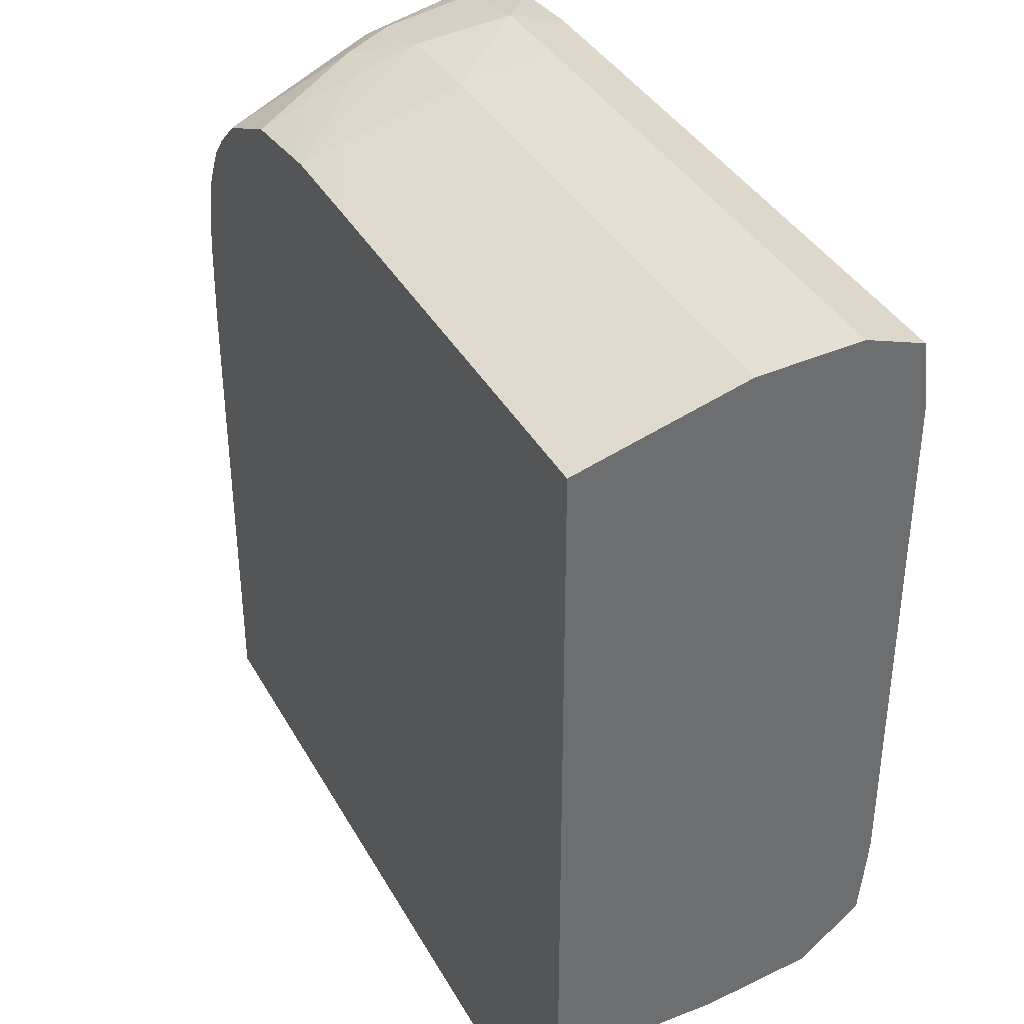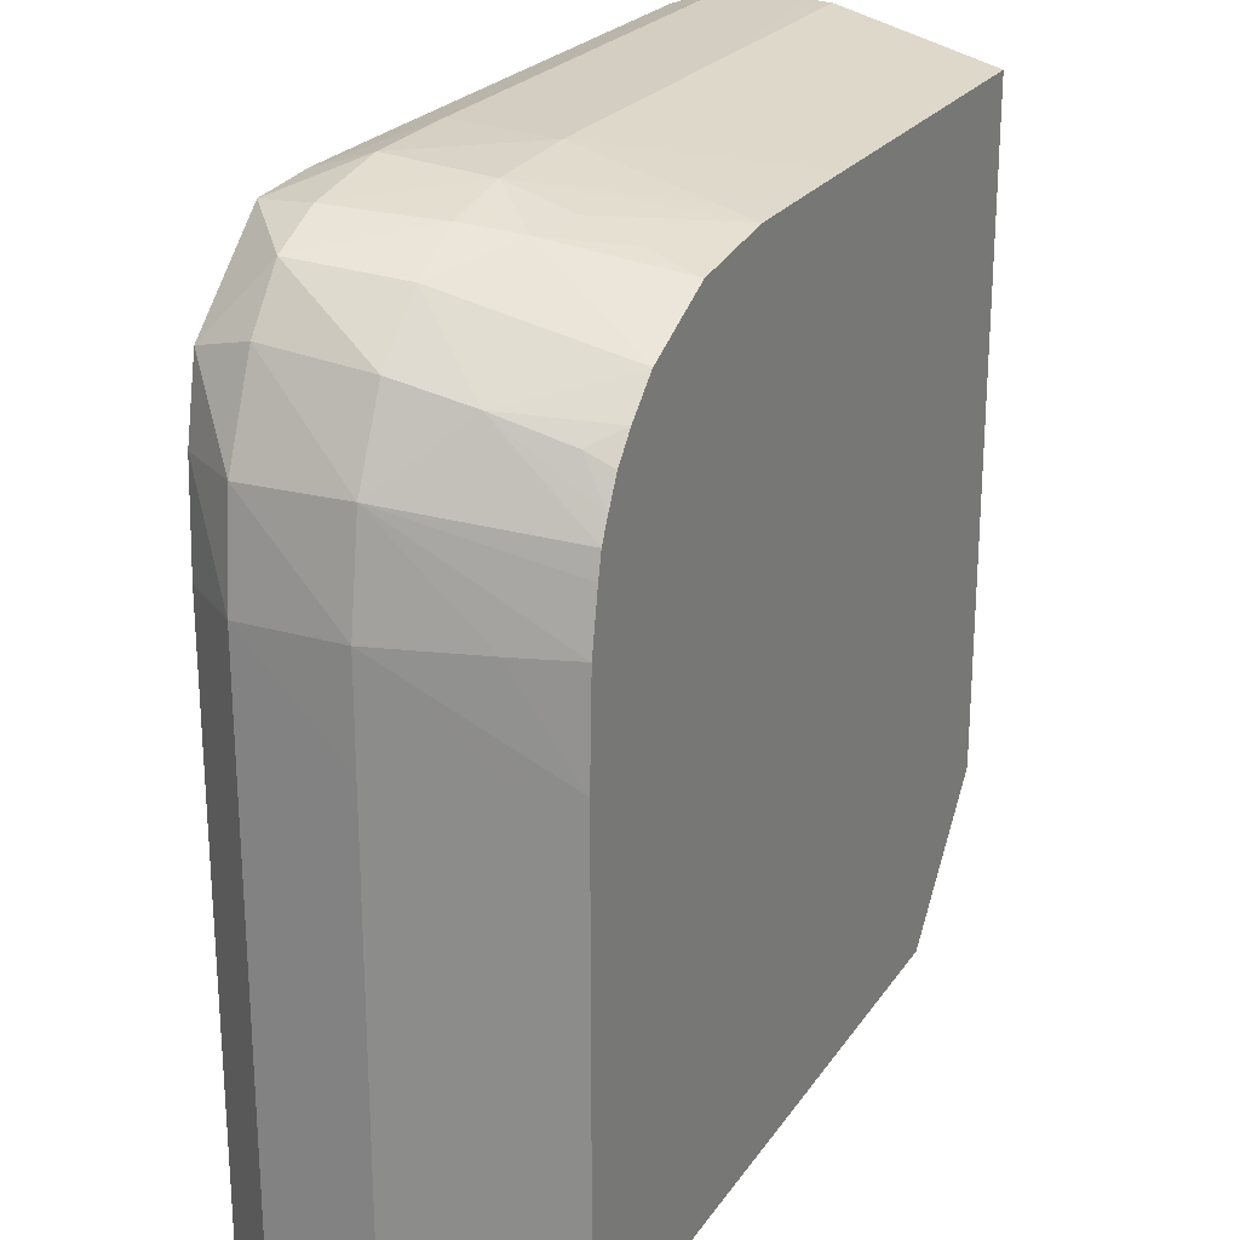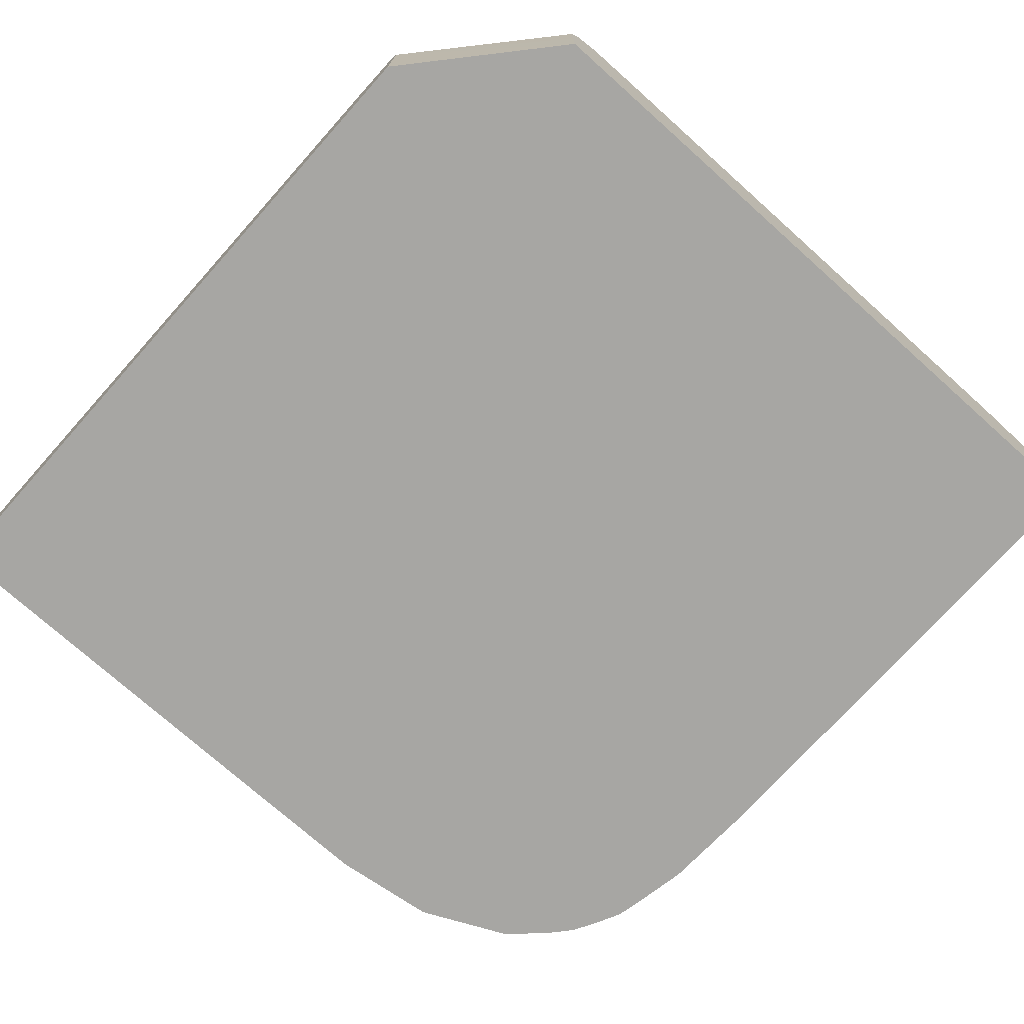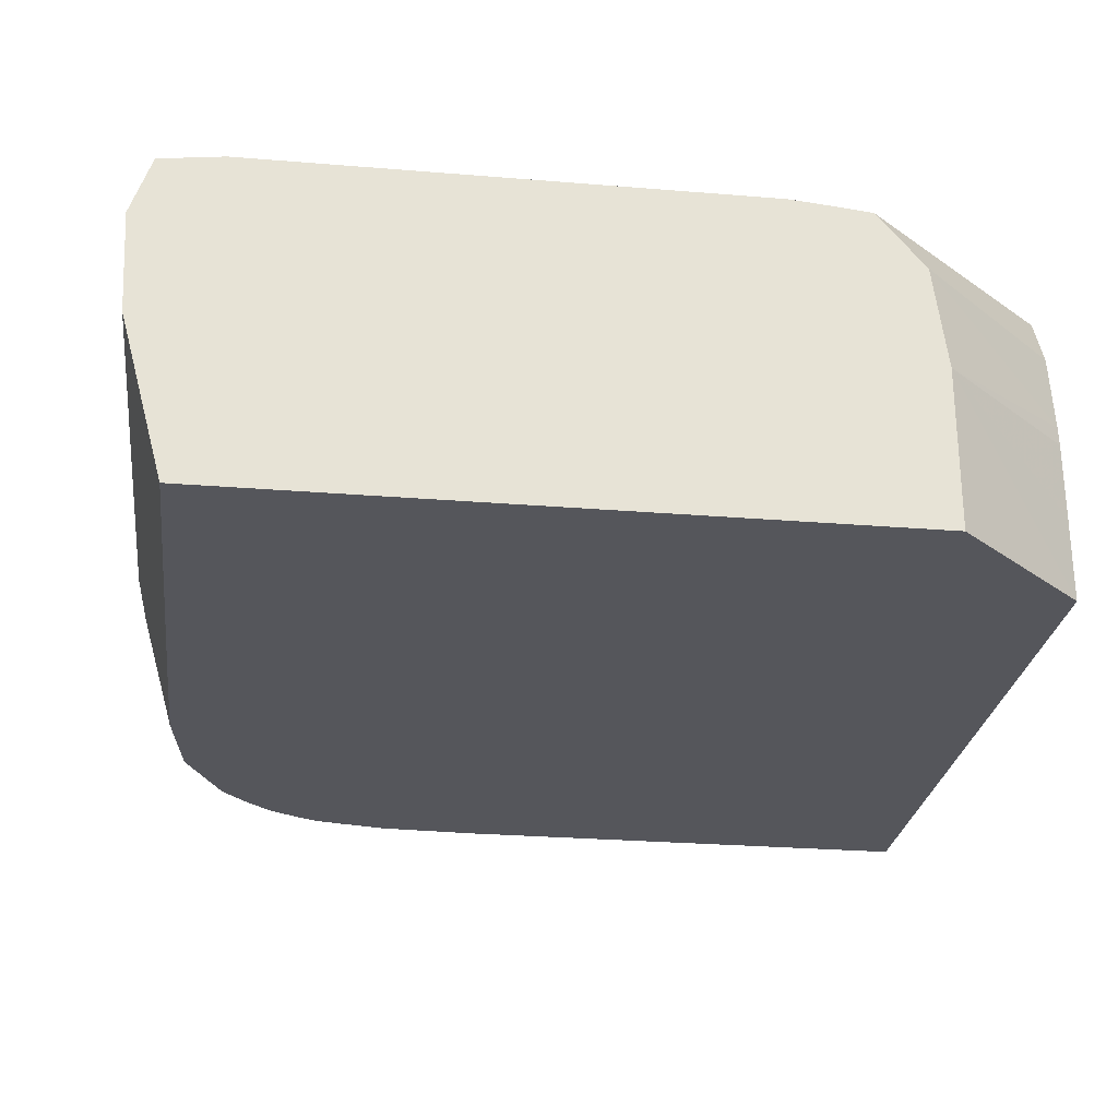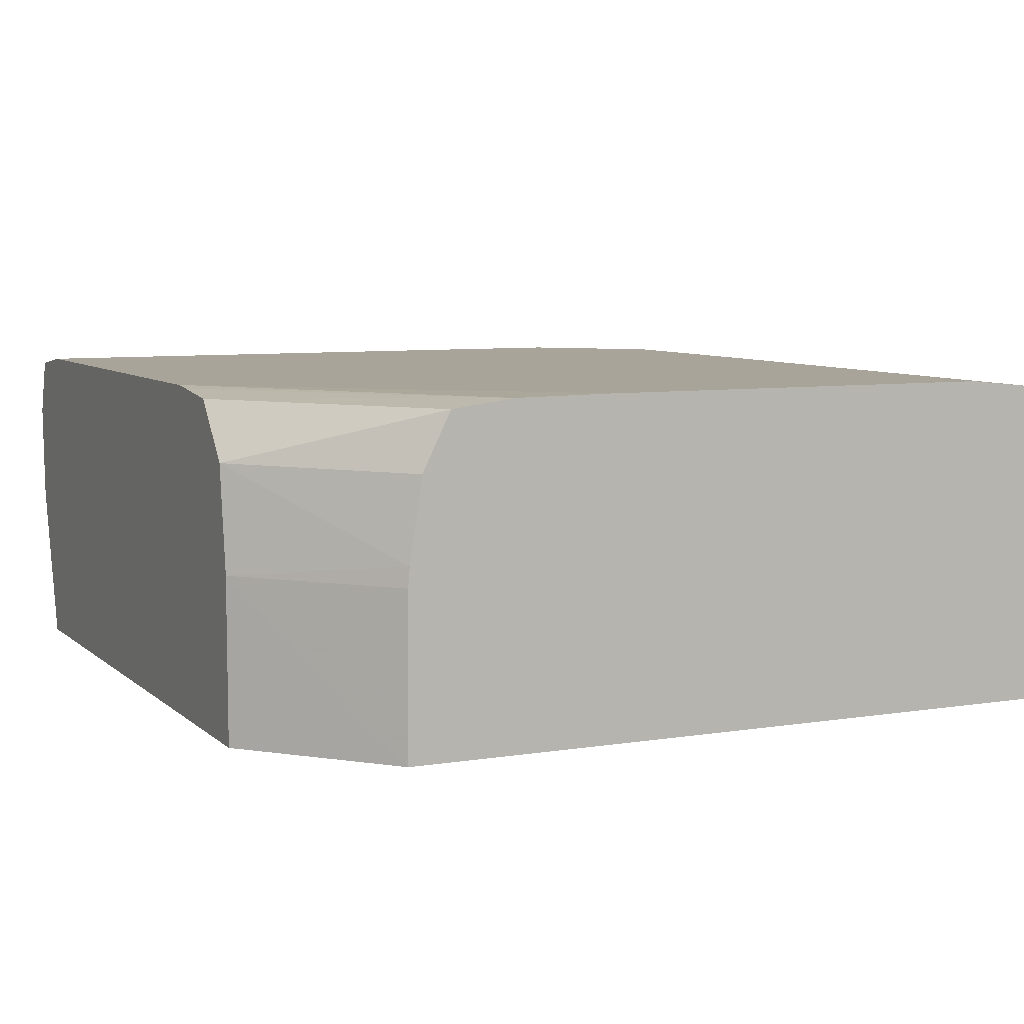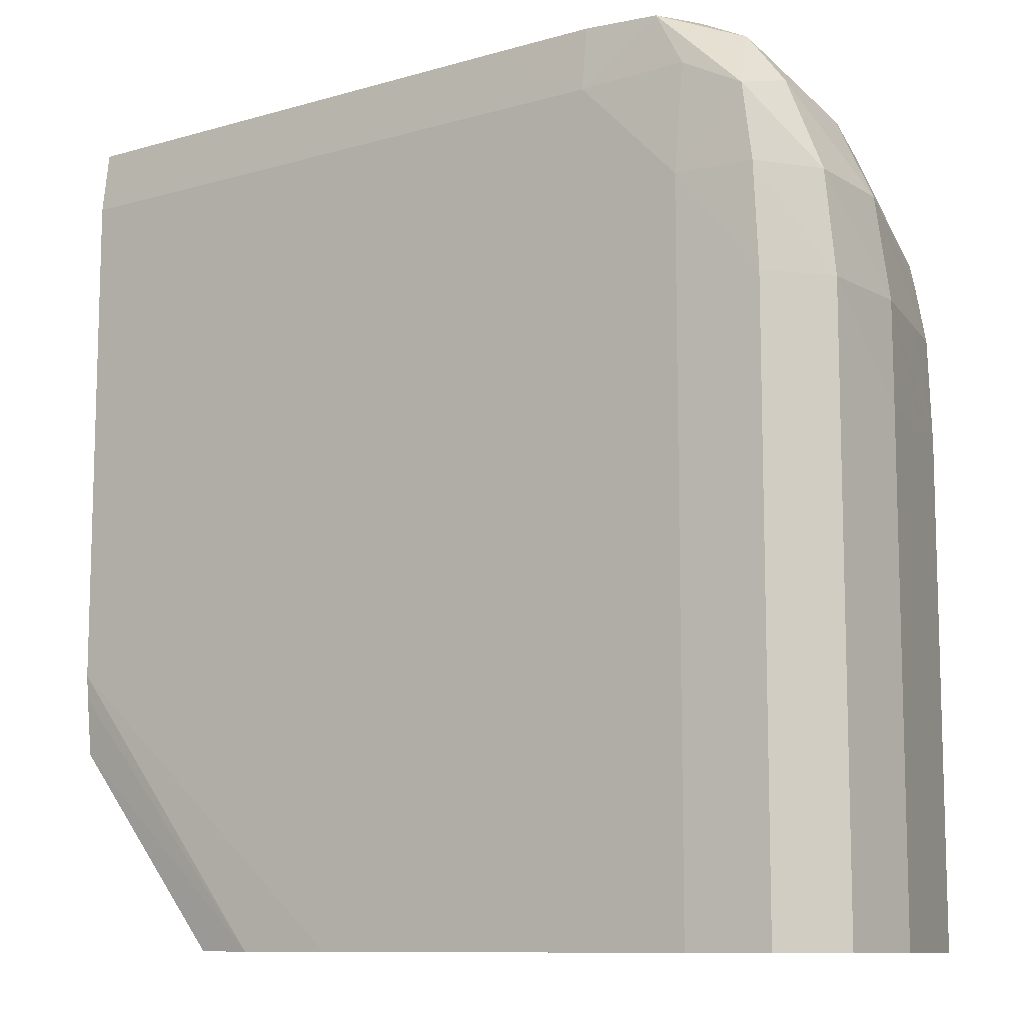
<metadata>
{"format":"obj","ext":"obj","renderer":"f3d","projection":"perspective","resolution":1024,"background":"white","views":[{"elev":37.9,"azim":-116.3,"up":"+Y"},{"elev":23.8,"azim":115.9,"up":"+Y"},{"elev":-74.1,"azim":-41.9,"up":"+Z"},{"elev":-26.3,"azim":-97.5,"up":"+Z"},{"elev":7.2,"azim":-25.1,"up":"+Z"},{"elev":-10.2,"azim":36.5,"up":"+Y"}]}
</metadata>
<code>
v 0.04924 0.07251 0.06583
v 0.05019 0.07143 0.06583
v 0.04924 0.07251 0.06708
v 0.04925 0.07777 0.06583
v 0.05553 0.07142 0.06583
v 0.05019 0.07143 0.0663
v 0.04924 0.07261 0.06788
v 0.05019 0.07143 0.06648
v 0.05019 0.07143 0.06708
v 0.05021 0.07143 0.06723
v 0.04925 0.07779 0.0659
v 0.04944 0.07777 0.06583
v 0.05586 0.07142 0.06708
v 0.05553 0.07517 0.06583
v 0.04924 0.07298 0.06831
v 0.0503 0.07143 0.06786
v 0.05052 0.07143 0.0683
v 0.04925 0.07795 0.06649
v 0.04944 0.07784 0.0661
v 0.05059 0.07777 0.06583
v 0.05586 0.07142 0.06786
v 0.05565 0.07517 0.0663
v 0.05586 0.07205 0.06708
v 0.05586 0.07439 0.06786
v 0.0555 0.07595 0.06583
v 0.05564 0.07595 0.0663
v 0.05586 0.07595 0.06708
v 0.04924 0.07342 0.06836
v 0.051 0.07143 0.06836
v 0.04925 0.07811 0.06708
v 0.04944 0.07811 0.06708
v 0.051 0.07811 0.06708
v 0.05214 0.07777 0.06583
v 0.05334 0.07811 0.06708
v 0.05178 0.07784 0.0661
v 0.05552 0.07142 0.06831
v 0.05552 0.07361 0.06831
v 0.05586 0.07517 0.06708
v 0.05586 0.07361 0.06708
v 0.05586 0.07595 0.06786
v 0.05542 0.07638 0.06583
v 0.05574 0.07673 0.06708
v 0.05578 0.07673 0.06786
v 0.04924 0.07361 0.06837
v 0.05178 0.07142 0.06837
v 0.04925 0.07812 0.06728
v 0.051 0.07814 0.06786
v 0.05256 0.07777 0.06583
v 0.05334 0.07814 0.06786
v 0.05412 0.07813 0.06786
v 0.05412 0.07807 0.06708
v 0.05334 0.07784 0.0661
v 0.05501 0.07142 0.06836
v 0.05552 0.07283 0.06831
v 0.05552 0.07517 0.06831
v 0.05548 0.07673 0.06831
v 0.05552 0.07595 0.06831
v 0.05538 0.07656 0.06583
v 0.05546 0.07675 0.06629
v 0.05535 0.07719 0.06654
v 0.05546 0.07734 0.06708
v 0.05549 0.07742 0.06786
v 0.05539 0.07731 0.06829
v 0.05348 0.07142 0.06837
v 0.05334 0.07205 0.06837
v 0.05256 0.0775 0.06837
v 0.04924 0.07731 0.06837
v 0.04925 0.07814 0.06786
v 0.04944 0.07814 0.06786
v 0.04925 0.0781 0.06797
v 0.04944 0.07799 0.06831
v 0.05334 0.07777 0.06583
v 0.05178 0.07799 0.06831
v 0.05334 0.07798 0.06831
v 0.05412 0.07798 0.06831
v 0.0548 0.078 0.06786
v 0.0547 0.07795 0.06829
v 0.05466 0.07796 0.06708
v 0.05451 0.0779 0.06669
v 0.05412 0.07792 0.06659
v 0.05489 0.07361 0.06837
v 0.05489 0.07205 0.06837
v 0.05489 0.07142 0.06837
v 0.05489 0.07673 0.06837
v 0.05489 0.07595 0.06837
v 0.0553 0.07671 0.06583
v 0.05503 0.07712 0.06583
v 0.05476 0.07735 0.06583
v 0.05505 0.07773 0.06708
v 0.05522 0.07702 0.06602
v 0.05519 0.07781 0.06786
v 0.05493 0.07754 0.06832
v 0.05412 0.07142 0.06837
v 0.05334 0.0775 0.06837
v 0.04925 0.07786 0.06833
v 0.04944 0.0775 0.06837
v 0.04924 0.0775 0.06837
v 0.04925 0.07798 0.06831
v 0.05412 0.07766 0.06583
v 0.05412 0.07779 0.0662
v 0.05412 0.0775 0.06837
v 0.05519 0.07692 0.06583
f 1 2 3
f 1 3 7
f 1 7 15
f 1 15 28
f 1 28 44
f 1 44 67
f 1 67 97
f 1 97 95
f 1 95 98
f 1 98 70
f 1 70 68
f 1 68 46
f 1 46 30
f 1 30 18
f 1 18 11
f 1 11 4
f 1 4 12
f 1 12 20
f 1 20 33
f 1 33 48
f 1 48 72
f 1 72 99
f 1 99 88
f 1 88 87
f 1 87 102
f 1 102 86
f 1 86 58
f 1 58 41
f 1 41 25
f 1 25 14
f 1 14 5
f 1 5 2
f 2 5 13
f 2 13 21
f 2 21 36
f 2 36 53
f 2 53 83
f 2 83 93
f 2 93 64
f 2 64 45
f 2 45 29
f 2 29 17
f 2 17 16
f 2 16 10
f 2 10 9
f 2 9 8
f 2 8 6
f 2 6 3
f 3 6 8
f 3 8 9
f 3 9 10
f 3 10 7
f 4 11 12
f 5 14 13
f 7 10 16
f 7 16 17
f 7 17 15
f 11 18 19
f 11 19 12
f 12 19 20
f 13 14 22
f 13 22 23
f 13 23 24
f 13 24 21
f 14 25 26
f 14 26 27
f 14 27 22
f 15 17 29
f 15 29 28
f 18 30 31
f 18 31 19
f 19 31 32
f 19 32 20
f 20 32 34
f 20 34 35
f 20 35 33
f 21 24 37
f 21 37 36
f 22 38 39
f 22 39 23
f 22 27 38
f 23 39 24
f 24 39 40
f 24 40 55
f 24 55 37
f 25 41 42
f 25 42 26
f 26 42 27
f 27 40 38
f 27 42 43
f 27 43 40
f 28 29 44
f 29 45 44
f 30 46 31
f 31 46 32
f 32 46 47
f 32 47 49
f 32 49 34
f 33 35 34
f 33 34 48
f 34 49 50
f 34 50 51
f 34 51 52
f 34 52 48
f 36 37 54
f 36 54 53
f 37 55 54
f 38 40 39
f 40 43 56
f 40 56 57
f 40 57 55
f 41 58 42
f 42 58 59
f 42 59 60
f 42 60 61
f 42 61 62
f 42 62 43
f 43 62 63
f 43 63 56
f 44 45 64
f 44 64 65
f 44 65 66
f 44 66 67
f 46 68 69
f 46 69 47
f 47 69 70
f 47 70 71
f 47 71 49
f 48 52 72
f 49 71 73
f 49 73 74
f 49 74 75
f 49 75 50
f 50 76 51
f 50 75 77
f 50 77 76
f 51 76 78
f 51 78 79
f 51 79 80
f 51 80 72
f 51 72 52
f 53 54 81
f 53 81 82
f 53 82 83
f 54 55 85
f 54 85 81
f 55 57 84
f 55 84 85
f 56 63 84
f 56 84 57
f 58 86 60
f 58 60 59
f 60 87 88
f 60 88 89
f 60 89 61
f 60 86 90
f 60 90 87
f 61 89 91
f 61 91 62
f 62 91 63
f 63 91 77
f 63 77 92
f 63 92 84
f 64 93 81
f 64 81 65
f 65 81 66
f 66 85 84
f 66 84 94
f 66 94 74
f 66 74 73
f 66 73 71
f 66 71 95
f 66 95 96
f 66 96 67
f 66 81 85
f 67 96 97
f 68 70 69
f 70 98 71
f 71 98 95
f 72 80 100
f 72 100 99
f 74 94 101
f 74 101 75
f 75 101 77
f 76 77 91
f 76 91 78
f 77 101 92
f 78 91 89
f 78 89 79
f 79 89 88
f 79 88 99
f 79 99 100
f 79 100 80
f 81 93 82
f 82 93 83
f 84 92 101
f 84 101 94
f 86 102 90
f 87 90 102
f 95 97 96

</code>
